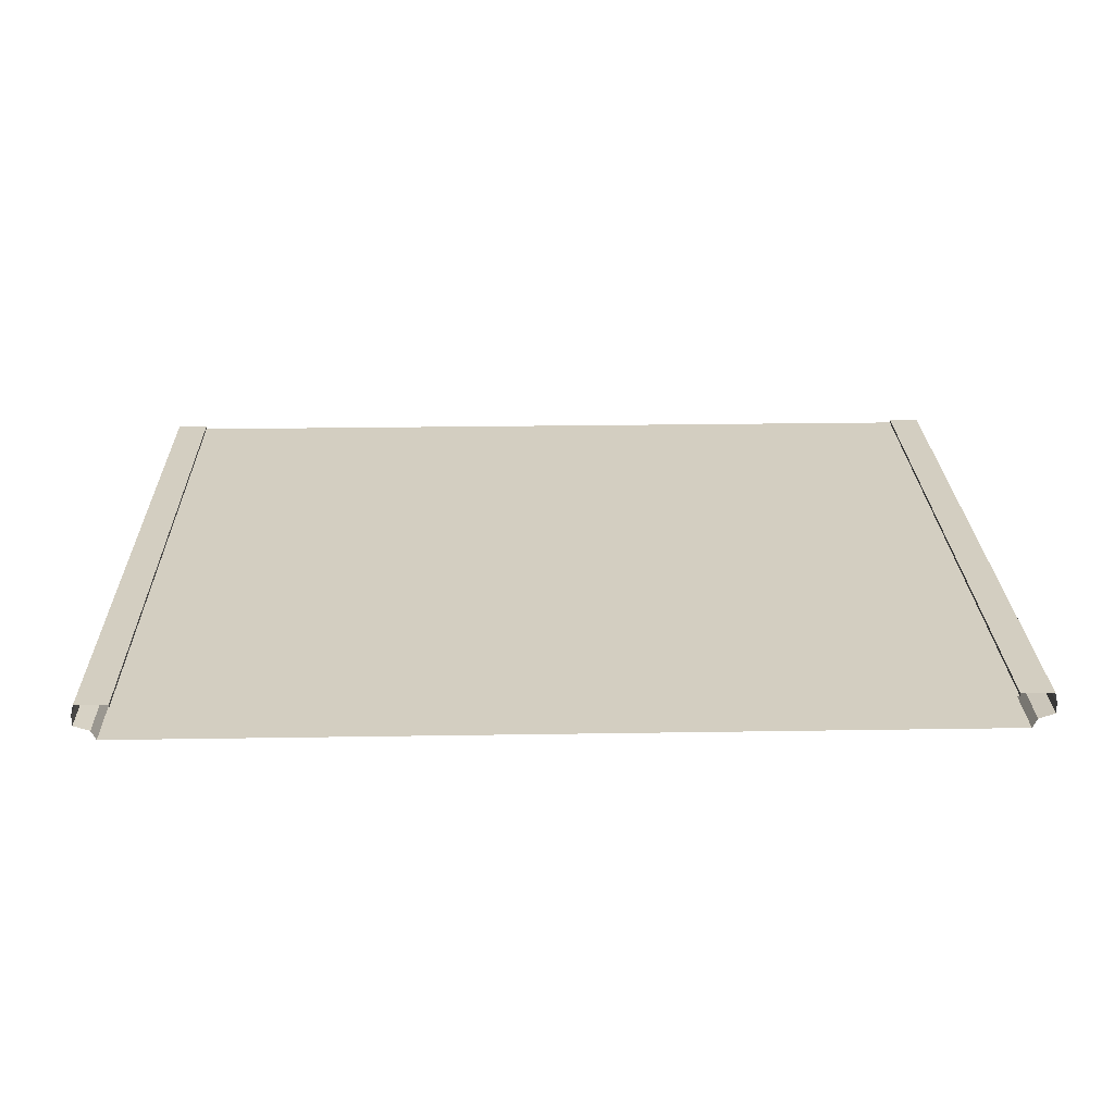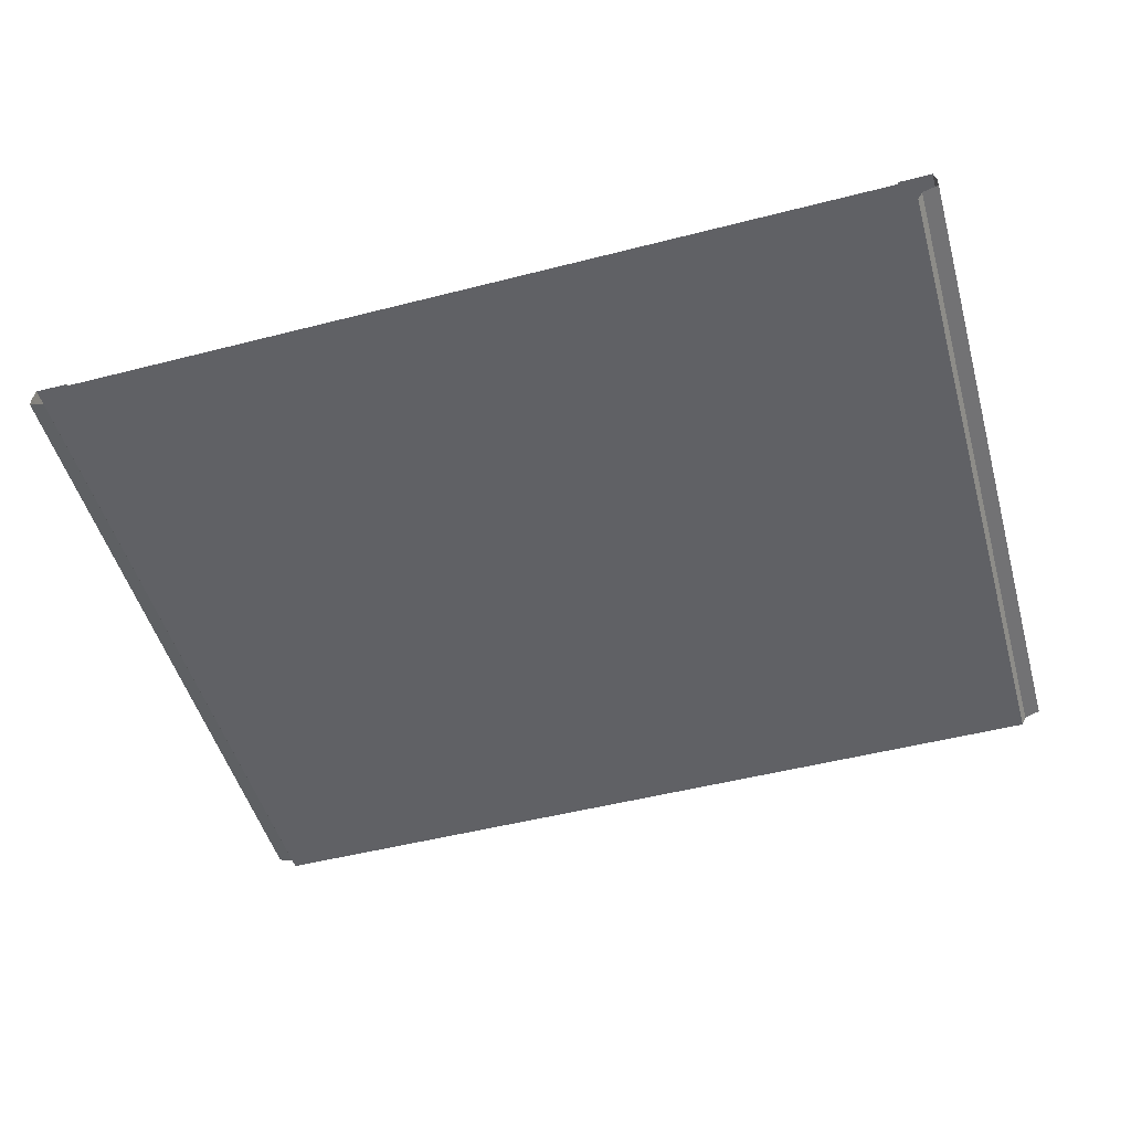
<metadata>
{"format":"obj","ext":"obj","renderer":"f3d","projection":"perspective","resolution":1024,"background":"white","views":[{"elev":25.0,"azim":178.5,"up":"+Y"},{"elev":-49.9,"azim":-164.2,"up":"+Y"}]}
</metadata>
<code>
v -38.5 -0.3 32
v 0 -0.3 32
v -38.5 -0.3 -32
v 0 -0.3 -32
v -38.5 -6e-06 32
v -38.5 -6e-06 -32
v -41.5 -6e-06 32
v -41.5 -6e-06 -32
v -41.74 -1 32
v -41.74 -1 -32
v -41.74 -2 32
v -41.74 -2 -32
v -40.27 -2.5 32
v -40.27 -2.5 -32
v -39.82 -3.394 32
v -39.82 -3.394 -32
v 0 -3.394 32
v 0 -3.394 -32
v 38.5 -0.3 32
v 38.5 -0.3 -32
v 38.5 -6e-06 32
v 38.5 -6e-06 -32
v 41.5 -6e-06 32
v 41.5 -6e-06 -32
v 41.74 -1 32
v 41.74 -1 -32
v 41.74 -2 32
v 41.74 -2 -32
v 40.27 -2.5 32
v 40.27 -2.5 -32
v 39.82 -3.394 32
v 39.82 -3.394 -32
v -38.5 -0.3 -29.33
v -38.5 -0.3 -26.67
v -38.5 -0.3 -24
v -38.5 -0.3 -21.33
v -38.5 -0.3 -18.67
v -38.5 -0.3 -16
v -38.5 -0.3 -13.33
v -38.5 -0.3 -10.67
v -38.5 -0.3 -8
v -38.5 -0.3 -5.333
v -38.5 -0.3 -2.667
v -38.5 -0.3 -2e-06
v -38.5 -0.3 2.667
v -38.5 -0.3 5.333
v -38.5 -0.3 8
v -38.5 -0.3 10.67
v -38.5 -0.3 13.33
v -38.5 -0.3 16
v -38.5 -0.3 18.67
v -38.5 -0.3 21.33
v -38.5 -0.3 24
v -38.5 -0.3 26.67
v -38.5 -0.3 29.33
v 0 -0.3 29.33
v 0 -0.3 26.67
v 0 -0.3 24
v 0 -0.3 21.33
v 0 -0.3 18.67
v 0 -0.3 16
v 0 -0.3 13.33
v 0 -0.3 10.67
v 0 -0.3 8
v 0 -0.3 5.333
v 0 -0.3 2.667
v 0 -0.3 2e-06
v 0 -0.3 -2.667
v 0 -0.3 -5.333
v 0 -0.3 -8
v 0 -0.3 -10.67
v 0 -0.3 -13.33
v 0 -0.3 -16
v 0 -0.3 -18.67
v 0 -0.3 -21.33
v 0 -0.3 -24
v 0 -0.3 -26.67
v 0 -0.3 -29.33
v -38.5 -6e-06 -29.33
v -38.5 -6e-06 -26.67
v -38.5 -6e-06 -24
v -38.5 -6e-06 -21.33
v -38.5 -6e-06 -18.67
v -38.5 -6e-06 -16
v -38.5 -6e-06 -13.33
v -38.5 -6e-06 -10.67
v -38.5 -6e-06 -8
v -38.5 -6e-06 -5.333
v -38.5 -6e-06 -2.667
v -38.5 -6e-06 -2e-06
v -38.5 -6e-06 2.667
v -38.5 -6e-06 5.333
v -38.5 -6e-06 8
v -38.5 -6e-06 10.67
v -38.5 -6e-06 13.33
v -38.5 -6e-06 16
v -38.5 -6e-06 18.67
v -38.5 -6e-06 21.33
v -38.5 -6e-06 24
v -38.5 -6e-06 26.67
v -38.5 -6e-06 29.33
v -41.5 -6e-06 -29.33
v -41.5 -6e-06 -26.67
v -41.5 -6e-06 -24
v -41.5 -6e-06 -21.33
v -41.5 -6e-06 -18.67
v -41.5 -6e-06 -16
v -41.5 -6e-06 -13.33
v -41.5 -6e-06 -10.67
v -41.5 -6e-06 -8
v -41.5 -6e-06 -5.333
v -41.5 -6e-06 -2.667
v -41.5 -6e-06 -2e-06
v -41.5 -6e-06 2.667
v -41.5 -6e-06 5.333
v -41.5 -6e-06 8
v -41.5 -6e-06 10.67
v -41.5 -6e-06 13.33
v -41.5 -6e-06 16
v -41.5 -6e-06 18.67
v -41.5 -6e-06 21.33
v -41.5 -6e-06 24
v -41.5 -6e-06 26.67
v -41.5 -6e-06 29.33
v -41.74 -1 -29.33
v -41.74 -1 -26.67
v -41.74 -1 -24
v -41.74 -1 -21.33
v -41.74 -1 -18.67
v -41.74 -1 -16
v -41.74 -1 -13.33
v -41.74 -1 -10.67
v -41.74 -1 -8
v -41.74 -1 -5.333
v -41.74 -1 -2.667
v -41.74 -1 -2e-06
v -41.74 -1 2.667
v -41.74 -1 5.333
v -41.74 -1 8
v -41.74 -1 10.67
v -41.74 -1 13.33
v -41.74 -1 16
v -41.74 -1 18.67
v -41.74 -1 21.33
v -41.74 -1 24
v -41.74 -1 26.67
v -41.74 -1 29.33
v -41.74 -2 -29.33
v -41.74 -2 -26.67
v -41.74 -2 -24
v -41.74 -2 -21.33
v -41.74 -2 -18.67
v -41.74 -2 -16
v -41.74 -2 -13.33
v -41.74 -2 -10.67
v -41.74 -2 -8
v -41.74 -2 -5.333
v -41.74 -2 -2.667
v -41.74 -2 -2e-06
v -41.74 -2 2.667
v -41.74 -2 5.333
v -41.74 -2 8
v -41.74 -2 10.67
v -41.74 -2 13.33
v -41.74 -2 16
v -41.74 -2 18.67
v -41.74 -2 21.33
v -41.74 -2 24
v -41.74 -2 26.67
v -41.74 -2 29.33
v -40.27 -2.5 -29.33
v -40.27 -2.5 -26.67
v -40.27 -2.5 -24
v -40.27 -2.5 -21.33
v -40.27 -2.5 -18.67
v -40.27 -2.5 -16
v -40.27 -2.5 -13.33
v -40.27 -2.5 -10.67
v -40.27 -2.5 -8
v -40.27 -2.5 -5.333
v -40.27 -2.5 -2.667
v -40.27 -2.5 -2e-06
v -40.27 -2.5 2.667
v -40.27 -2.5 5.333
v -40.27 -2.5 8
v -40.27 -2.5 10.67
v -40.27 -2.5 13.33
v -40.27 -2.5 16
v -40.27 -2.5 18.67
v -40.27 -2.5 21.33
v -40.27 -2.5 24
v -40.27 -2.5 26.67
v -40.27 -2.5 29.33
v -39.82 -3.394 -29.33
v -39.82 -3.394 -26.67
v -39.82 -3.394 -24
v -39.82 -3.394 -21.33
v -39.82 -3.394 -18.67
v -39.82 -3.394 -16
v -39.82 -3.394 -13.33
v -39.82 -3.394 -10.67
v -39.82 -3.394 -8
v -39.82 -3.394 -5.333
v -39.82 -3.394 -2.667
v -39.82 -3.394 -2e-06
v -39.82 -3.394 2.667
v -39.82 -3.394 5.333
v -39.82 -3.394 8
v -39.82 -3.394 10.67
v -39.82 -3.394 13.33
v -39.82 -3.394 16
v -39.82 -3.394 18.67
v -39.82 -3.394 21.33
v -39.82 -3.394 24
v -39.82 -3.394 26.67
v -39.82 -3.394 29.33
v 0 -3.394 -29.33
v 0 -3.394 -26.67
v 0 -3.394 -24
v 0 -3.394 -21.33
v 0 -3.394 -18.67
v 0 -3.394 -16
v 0 -3.394 -13.33
v 0 -3.394 -10.67
v 0 -3.394 -8
v 0 -3.394 -5.333
v 0 -3.394 -2.667
v 0 -3.394 -2e-06
v 0 -3.394 2.667
v 0 -3.394 5.333
v 0 -3.394 8
v 0 -3.394 10.67
v 0 -3.394 13.33
v 0 -3.394 16
v 0 -3.394 18.67
v 0 -3.394 21.33
v 0 -3.394 24
v 0 -3.394 26.67
v 0 -3.394 29.33
v 38.5 -0.3 -29.33
v 38.5 -0.3 -26.67
v 38.5 -0.3 -24
v 38.5 -0.3 -21.33
v 38.5 -0.3 -18.67
v 38.5 -0.3 -16
v 38.5 -0.3 -13.33
v 38.5 -0.3 -10.67
v 38.5 -0.3 -8
v 38.5 -0.3 -5.333
v 38.5 -0.3 -2.667
v 38.5 -0.3 -2e-06
v 38.5 -0.3 2.667
v 38.5 -0.3 5.333
v 38.5 -0.3 8
v 38.5 -0.3 10.67
v 38.5 -0.3 13.33
v 38.5 -0.3 16
v 38.5 -0.3 18.67
v 38.5 -0.3 21.33
v 38.5 -0.3 24
v 38.5 -0.3 26.67
v 38.5 -0.3 29.33
v 38.5 -6e-06 -29.33
v 38.5 -6e-06 -26.67
v 38.5 -6e-06 -24
v 38.5 -6e-06 -21.33
v 38.5 -6e-06 -18.67
v 38.5 -6e-06 -16
v 38.5 -6e-06 -13.33
v 38.5 -6e-06 -10.67
v 38.5 -6e-06 -8
v 38.5 -6e-06 -5.333
v 38.5 -6e-06 -2.667
v 38.5 -6e-06 -2e-06
v 38.5 -6e-06 2.667
v 38.5 -6e-06 5.333
v 38.5 -6e-06 8
v 38.5 -6e-06 10.67
v 38.5 -6e-06 13.33
v 38.5 -6e-06 16
v 38.5 -6e-06 18.67
v 38.5 -6e-06 21.33
v 38.5 -6e-06 24
v 38.5 -6e-06 26.67
v 38.5 -6e-06 29.33
v 41.5 -6e-06 -29.33
v 41.5 -6e-06 -26.67
v 41.5 -6e-06 -24
v 41.5 -6e-06 -21.33
v 41.5 -6e-06 -18.67
v 41.5 -6e-06 -16
v 41.5 -6e-06 -13.33
v 41.5 -6e-06 -10.67
v 41.5 -6e-06 -8
v 41.5 -6e-06 -5.333
v 41.5 -6e-06 -2.667
v 41.5 -6e-06 -2e-06
v 41.5 -6e-06 2.667
v 41.5 -6e-06 5.333
v 41.5 -6e-06 8
v 41.5 -6e-06 10.67
v 41.5 -6e-06 13.33
v 41.5 -6e-06 16
v 41.5 -6e-06 18.67
v 41.5 -6e-06 21.33
v 41.5 -6e-06 24
v 41.5 -6e-06 26.67
v 41.5 -6e-06 29.33
v 41.74 -1 -29.33
v 41.74 -1 -26.67
v 41.74 -1 -24
v 41.74 -1 -21.33
v 41.74 -1 -18.67
v 41.74 -1 -16
v 41.74 -1 -13.33
v 41.74 -1 -10.67
v 41.74 -1 -8
v 41.74 -1 -5.333
v 41.74 -1 -2.667
v 41.74 -1 -2e-06
v 41.74 -1 2.667
v 41.74 -1 5.333
v 41.74 -1 8
v 41.74 -1 10.67
v 41.74 -1 13.33
v 41.74 -1 16
v 41.74 -1 18.67
v 41.74 -1 21.33
v 41.74 -1 24
v 41.74 -1 26.67
v 41.74 -1 29.33
v 41.74 -2 -29.33
v 41.74 -2 -26.67
v 41.74 -2 -24
v 41.74 -2 -21.33
v 41.74 -2 -18.67
v 41.74 -2 -16
v 41.74 -2 -13.33
v 41.74 -2 -10.67
v 41.74 -2 -8
v 41.74 -2 -5.333
v 41.74 -2 -2.667
v 41.74 -2 -2e-06
v 41.74 -2 2.667
v 41.74 -2 5.333
v 41.74 -2 8
v 41.74 -2 10.67
v 41.74 -2 13.33
v 41.74 -2 16
v 41.74 -2 18.67
v 41.74 -2 21.33
v 41.74 -2 24
v 41.74 -2 26.67
v 41.74 -2 29.33
v 40.27 -2.5 -29.33
v 40.27 -2.5 -26.67
v 40.27 -2.5 -24
v 40.27 -2.5 -21.33
v 40.27 -2.5 -18.67
v 40.27 -2.5 -16
v 40.27 -2.5 -13.33
v 40.27 -2.5 -10.67
v 40.27 -2.5 -8
v 40.27 -2.5 -5.333
v 40.27 -2.5 -2.667
v 40.27 -2.5 -2e-06
v 40.27 -2.5 2.667
v 40.27 -2.5 5.333
v 40.27 -2.5 8
v 40.27 -2.5 10.67
v 40.27 -2.5 13.33
v 40.27 -2.5 16
v 40.27 -2.5 18.67
v 40.27 -2.5 21.33
v 40.27 -2.5 24
v 40.27 -2.5 26.67
v 40.27 -2.5 29.33
v 39.82 -3.394 -29.33
v 39.82 -3.394 -26.67
v 39.82 -3.394 -24
v 39.82 -3.394 -21.33
v 39.82 -3.394 -18.67
v 39.82 -3.394 -16
v 39.82 -3.394 -13.33
v 39.82 -3.394 -10.67
v 39.82 -3.394 -8
v 39.82 -3.394 -5.333
v 39.82 -3.394 -2.667
v 39.82 -3.394 -2e-06
v 39.82 -3.394 2.667
v 39.82 -3.394 5.333
v 39.82 -3.394 8
v 39.82 -3.394 10.67
v 39.82 -3.394 13.33
v 39.82 -3.394 16
v 39.82 -3.394 18.67
v 39.82 -3.394 21.33
v 39.82 -3.394 24
v 39.82 -3.394 26.67
v 39.82 -3.394 29.33
g br4_elevated_segment-1_HC
f 240 4 78
f 261 285 284
f 220 196 219
f 17 216 239
f 26 332 28
f 217 16 18
f 391 231 230
f 171 12 14
f 55 57 54
f 194 14 16
f 20 263 22
f 385 225 224
f 380 220 219
f 32 217 18
f 400 17 239
f 399 239 238
f 24 309 26
f 379 219 218
f 396 236 235
f 395 235 234
f 394 234 233
f 393 233 232
f 392 232 231
f 22 286 24
f 390 230 229
f 389 229 228
f 388 228 227
f 387 227 226
f 386 226 225
f 378 218 217
f 384 224 223
f 383 223 222
f 382 222 221
f 381 221 220
f 398 238 237
f 30 378 32
f 370 394 393
f 373 397 396
f 397 237 236
f 28 355 30
f 372 396 395
f 377 31 400
f 369 393 392
f 376 400 399
f 82 35 81
f 364 388 387
f 305 329 328
f 374 398 397
f 375 399 398
f 167 143 166
f 368 392 391
f 160 136 159
f 229 205 228
f 331 23 25
f 7 101 124
f 270 294 293
f 362 386 385
f 359 383 382
f 358 382 381
f 357 381 380
f 356 380 379
f 355 379 378
f 353 377 376
f 308 21 23
f 352 376 375
f 351 375 374
f 350 374 373
f 349 373 372
f 348 372 371
f 347 371 370
f 346 370 369
f 345 369 368
f 1 56 55
f 343 367 366
f 342 366 365
f 341 365 364
f 340 364 363
f 339 363 362
f 338 362 361
f 337 361 360
f 336 360 359
f 335 359 358
f 334 358 357
f 333 357 356
f 332 356 355
f 375 376 399
f 330 354 353
f 329 353 352
f 328 352 351
f 327 351 350
f 326 350 349
f 325 349 348
f 324 348 347
f 323 347 346
f 322 346 345
f 321 345 344
f 320 344 343
f 319 343 342
f 318 342 341
f 317 341 340
f 316 340 339
f 315 339 338
f 314 338 337
f 313 337 336
f 312 336 335
f 311 335 334
f 310 334 333
f 309 333 332
f 307 331 330
f 354 29 377
f 306 330 329
f 365 389 388
f 304 328 327
f 303 327 326
f 302 326 325
f 301 325 324
f 300 324 323
f 299 323 322
f 298 322 321
f 297 321 320
f 296 320 319
f 295 319 318
f 294 318 317
f 293 317 316
f 292 316 315
f 291 315 314
f 290 314 313
f 289 313 312
f 288 312 311
f 287 311 310
f 286 310 309
f 284 308 307
f 354 25 27
f 283 307 306
f 282 306 305
f 281 305 304
f 280 304 303
f 279 303 302
f 278 302 301
f 277 301 300
f 276 300 299
f 19 56 2
f 274 298 297
f 273 297 296
f 272 296 295
f 271 295 294
f 360 384 383
f 269 293 292
f 268 292 291
f 267 291 290
f 266 290 289
f 265 289 288
f 264 288 287
f 263 287 286
f 262 21 285
f 102 6 8
f 260 284 283
f 259 283 282
f 258 282 281
f 257 281 280
f 256 280 279
f 255 279 278
f 254 278 277
f 253 277 276
f 252 276 275
f 251 275 274
f 250 274 273
f 249 273 272
f 248 272 271
f 247 271 270
f 246 270 269
f 245 269 268
f 244 268 267
f 243 267 266
f 242 266 265
f 241 265 264
f 240 264 263
f 33 4 3
f 53 59 52
f 261 58 57
f 260 59 58
f 244 75 74
f 46 66 45
f 259 60 59
f 258 61 60
f 257 62 61
f 256 63 62
f 43 69 42
f 45 67 44
f 44 68 43
f 240 20 4
f 255 64 63
f 254 65 64
f 249 70 69
f 248 71 70
f 247 72 71
f 246 73 72
f 243 76 75
f 35 77 34
f 262 57 56
f 148 10 12
f 239 215 238
f 238 214 237
f 237 213 236
f 236 212 235
f 235 211 234
f 234 210 233
f 233 209 232
f 232 208 231
f 231 207 230
f 230 206 229
f 363 387 386
f 228 204 227
f 227 203 226
f 226 202 225
f 225 201 224
f 224 200 223
f 223 199 222
f 222 198 221
f 221 197 220
f 125 8 10
f 219 195 218
f 218 194 217
f 15 193 216
f 216 192 215
f 215 191 214
f 214 190 213
f 213 189 212
f 212 188 211
f 211 187 210
f 210 186 209
f 209 185 208
f 208 184 207
f 207 183 206
f 206 182 205
f 205 181 204
f 204 180 203
f 203 179 202
f 202 178 201
f 201 177 200
f 200 176 199
f 199 175 198
f 198 174 197
f 197 173 196
f 196 172 195
f 195 171 194
f 13 170 193
f 193 169 192
f 192 168 191
f 191 167 190
f 190 166 189
f 189 165 188
f 188 164 187
f 184 160 183
f 187 163 186
f 185 161 184
f 275 299 298
f 183 159 182
f 182 158 181
f 181 157 180
f 180 156 179
f 179 155 178
f 178 154 177
f 177 153 176
f 176 152 175
f 175 151 174
f 174 150 173
f 173 149 172
f 172 148 171
f 11 147 170
f 170 146 169
f 169 145 168
f 168 144 167
f 366 390 389
f 166 142 165
f 164 140 163
f 186 162 185
f 163 139 162
f 162 138 161
f 161 137 160
f 367 391 390
f 159 135 158
f 158 134 157
f 157 133 156
f 156 132 155
f 155 131 154
f 154 130 153
f 153 129 152
f 152 128 151
f 151 127 150
f 150 126 149
f 149 125 148
f 9 124 147
f 147 123 146
f 146 122 145
f 145 121 144
f 144 120 143
f 143 119 142
f 142 118 141
f 141 117 140
f 140 116 139
f 139 115 138
f 138 114 137
f 137 113 136
f 136 112 135
f 135 111 134
f 134 110 133
f 133 109 132
f 132 108 131
f 131 107 130
f 130 106 129
f 129 105 128
f 128 104 127
f 127 103 126
f 126 102 125
f 361 385 384
f 124 100 123
f 123 99 122
f 122 98 121
f 121 97 120
f 120 96 119
f 119 95 118
f 118 94 117
f 117 93 116
f 116 92 115
f 115 91 114
f 114 90 113
f 113 89 112
f 112 88 111
f 111 87 110
f 110 86 109
f 109 85 108
f 108 84 107
f 107 83 106
f 106 82 105
f 105 81 104
f 104 80 103
f 103 79 102
f 5 55 101
f 101 54 100
f 100 53 99
f 99 52 98
f 98 51 97
f 97 50 96
f 96 49 95
f 95 48 94
f 94 47 93
f 93 46 92
f 92 45 91
f 91 44 90
f 90 43 89
f 89 42 88
f 88 41 87
f 87 40 86
f 86 39 85
f 85 38 84
f 84 37 83
f 83 36 82
f 344 368 367
f 81 34 80
f 80 33 79
f 34 78 33
f 36 76 35
f 241 78 77
f 37 75 36
f 251 68 67
f 51 61 50
f 38 74 37
f 52 60 51
f 50 62 49
f 49 63 48
f 250 69 68
f 252 67 66
f 141 165 142
f 253 66 65
f 48 64 47
f 245 74 73
f 42 70 41
f 41 71 40
f 40 72 39
f 39 73 38
f 47 65 46
f 54 58 53
f 242 77 76
f 225 202 201
f 132 109 108
f 156 133 132
f 157 134 133
f 158 135 134
f 159 136 135
f 367 368 391
f 161 138 137
f 282 283 306
f 162 139 138
f 186 163 162
f 164 141 140
f 166 143 142
f 366 367 390
f 168 145 144
f 169 146 145
f 170 147 146
f 11 9 147
f 172 149 148
f 173 150 149
f 174 151 150
f 175 152 151
f 176 153 152
f 177 154 153
f 178 155 154
f 179 156 155
f 229 206 205
f 180 157 156
f 181 158 157
f 160 137 136
f 182 159 158
f 183 160 159
f 275 276 299
f 185 162 161
f 187 164 163
f 184 161 160
f 188 165 164
f 189 166 165
f 190 167 166
f 191 168 167
f 192 169 168
f 193 170 169
f 13 11 170
f 195 172 171
f 196 173 172
f 197 174 173
f 198 175 174
f 199 176 175
f 200 177 176
f 201 178 177
f 202 179 178
f 203 180 179
f 204 181 180
f 205 182 181
f 206 183 182
f 207 184 183
f 208 185 184
f 209 186 185
f 210 187 186
f 211 188 187
f 212 189 188
f 213 190 189
f 237 214 213
f 214 191 190
f 216 193 192
f 15 13 193
f 218 195 194
f 219 196 195
f 125 102 8
f 221 198 197
f 222 199 198
f 223 200 199
f 358 359 382
f 224 201 200
f 226 203 202
f 227 204 203
f 228 205 204
f 363 364 387
f 230 207 206
f 231 208 207
f 232 209 208
f 233 210 209
f 234 211 210
f 235 212 211
f 236 213 212
f 261 260 58
f 369 370 393
f 376 377 400
f 30 355 378
f 395 396 235
f 396 397 236
f 379 380 219
f 24 286 309
f 399 400 239
f 400 31 17
f 261 262 285
f 17 15 216
f 220 197 196
f 391 392 231
f 32 378 217
f 380 381 220
f 385 386 225
f 20 240 263
f 194 171 14
f 382 383 222
f 398 399 238
f 82 36 35
f 373 374 397
f 145 122 121
f 374 375 398
f 238 215 214
f 239 216 215
f 148 125 10
f 262 261 57
f 35 76 77
f 243 242 76
f 246 245 73
f 247 246 72
f 248 247 71
f 249 248 70
f 254 253 65
f 255 254 64
f 44 67 68
f 45 66 67
f 43 68 69
f 256 255 63
f 257 256 62
f 258 257 61
f 259 258 60
f 46 65 66
f 244 243 75
f 215 192 191
f 260 259 59
f 53 58 59
f 33 78 4
f 240 241 264
f 241 242 265
f 242 243 266
f 243 244 267
f 244 245 268
f 245 246 269
f 357 358 381
f 246 247 270
f 248 249 272
f 249 250 273
f 250 251 274
f 251 252 275
f 167 144 143
f 252 253 276
f 253 254 277
f 254 255 278
f 255 256 279
f 256 257 280
f 257 258 281
f 258 259 282
f 259 260 283
f 260 261 284
f 102 79 6
f 262 19 21
f 263 264 287
f 264 265 288
f 265 266 289
f 266 267 290
f 267 268 291
f 268 269 292
f 269 270 293
f 360 361 384
f 271 272 295
f 272 273 296
f 273 274 297
f 274 275 298
f 19 262 56
f 276 277 300
f 277 278 301
f 278 279 302
f 279 280 303
f 280 281 304
f 155 132 131
f 133 110 109
f 302 303 326
f 136 113 112
f 287 288 311
f 288 289 312
f 289 290 313
f 290 291 314
f 291 292 315
f 295 296 319
f 143 120 119
f 294 295 318
f 144 121 120
f 292 293 316
f 296 297 320
f 297 298 321
f 298 299 322
f 299 300 323
f 300 301 324
f 147 124 123
f 284 285 308
f 135 112 111
f 283 284 307
f 281 282 305
f 304 305 328
f 365 366 389
f 306 307 330
f 354 27 29
f 307 308 331
f 309 310 333
f 310 311 334
f 311 312 335
f 312 313 336
f 313 314 337
f 314 315 338
f 315 316 339
f 316 317 340
f 317 318 341
f 318 319 342
f 319 320 343
f 320 321 344
f 321 322 345
f 322 323 346
f 323 324 347
f 324 325 348
f 325 326 349
f 326 327 350
f 327 328 351
f 328 329 352
f 329 330 353
f 330 331 354
f 332 333 356
f 333 334 357
f 334 335 358
f 335 336 359
f 336 337 360
f 337 338 361
f 338 339 362
f 339 340 363
f 340 341 364
f 341 342 365
f 305 306 329
f 342 343 366
f 343 344 367
f 1 2 56
f 345 346 369
f 346 347 370
f 347 348 371
f 348 349 372
f 349 350 373
f 350 351 374
f 351 352 375
f 352 353 376
f 308 285 21
f 353 354 377
f 355 356 379
f 356 357 380
f 79 3 6
f 28 332 355
f 97 51 50
f 372 373 396
f 389 390 229
f 390 391 230
f 22 263 286
f 392 393 232
f 393 394 233
f 394 395 234
f 383 384 223
f 55 56 57
f 359 360 383
f 26 309 332
f 171 148 12
f 384 385 224
f 378 379 218
f 386 387 226
f 387 388 227
f 388 389 228
f 217 194 16
f 381 382 221
f 397 398 237
f 370 371 394
f 377 29 31
f 270 271 294
f 7 5 101
f 331 308 23
f 371 372 395
f 79 33 3
f 242 241 77
f 54 57 58
f 47 64 65
f 39 72 73
f 40 71 72
f 41 70 71
f 42 69 70
f 245 244 74
f 48 63 64
f 253 252 66
f 141 164 165
f 252 251 67
f 250 249 69
f 49 62 63
f 50 61 62
f 52 59 60
f 38 73 74
f 51 60 61
f 251 250 68
f 37 74 75
f 241 240 78
f 36 75 76
f 34 77 78
f 80 34 33
f 81 35 34
f 344 345 368
f 83 37 36
f 84 38 37
f 85 39 38
f 86 40 39
f 368 369 392
f 87 41 40
f 88 42 41
f 89 43 42
f 90 44 43
f 91 45 44
f 92 46 45
f 93 47 46
f 94 48 47
f 95 49 48
f 247 248 271
f 96 50 49
f 98 52 51
f 99 53 52
f 100 54 53
f 101 55 54
f 5 1 55
f 103 80 79
f 104 81 80
f 105 82 81
f 106 83 82
f 107 84 83
f 108 85 84
f 109 86 85
f 110 87 86
f 111 88 87
f 112 89 88
f 113 90 89
f 114 91 90
f 115 92 91
f 116 93 92
f 117 94 93
f 118 95 94
f 119 96 95
f 120 97 96
f 121 98 97
f 122 99 98
f 123 100 99
f 124 101 100
f 361 362 385
f 126 103 102
f 127 104 103
f 128 105 104
f 129 106 105
f 130 107 106
f 131 108 107
f 163 140 139
f 354 331 25
f 134 111 110
f 139 116 115
f 153 130 129
f 140 117 116
f 141 118 117
f 142 119 118
f 152 129 128
f 146 123 122
f 364 365 388
f 293 294 317
f 137 114 113
f 9 7 124
f 149 126 125
f 150 127 126
f 151 128 127
f 138 115 114
f 286 287 310
f 301 302 325
f 303 304 327
f 154 131 130
f 362 363 386
f 371 395 394

</code>
